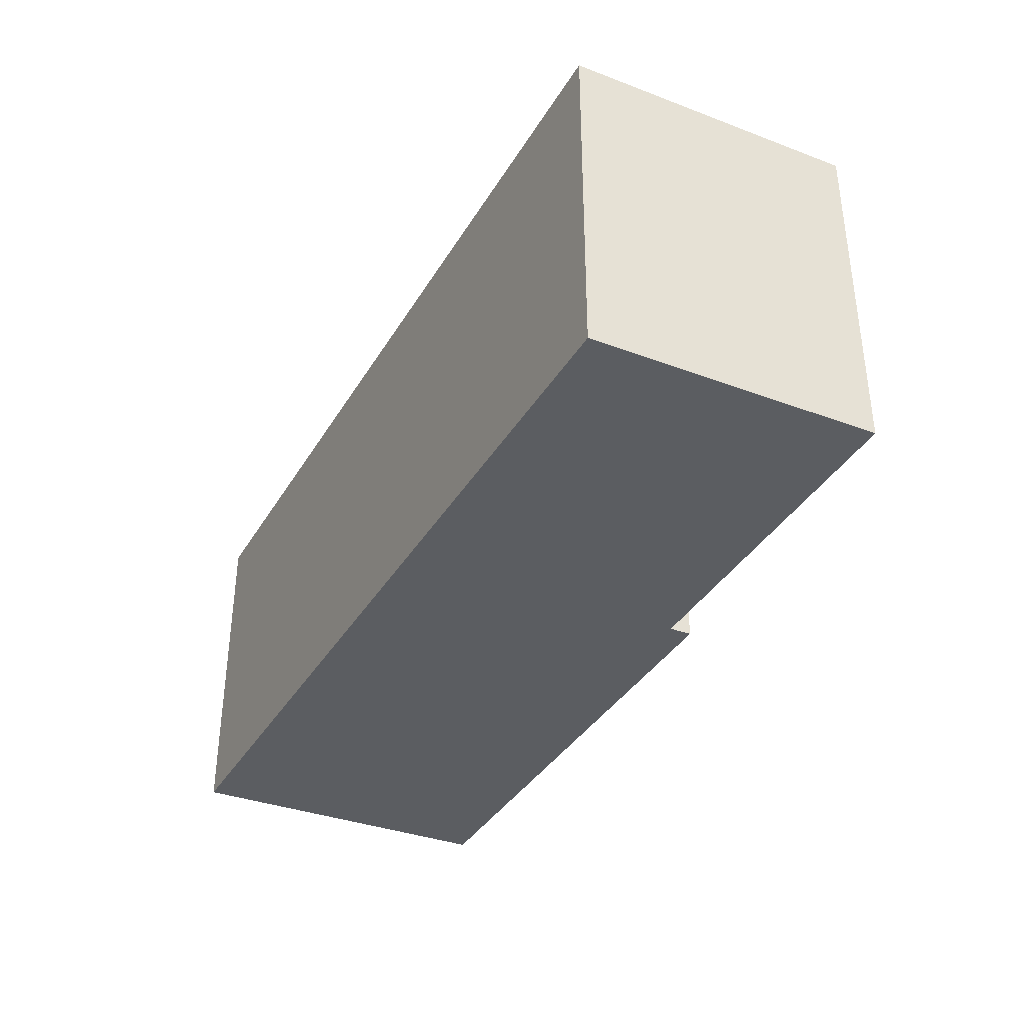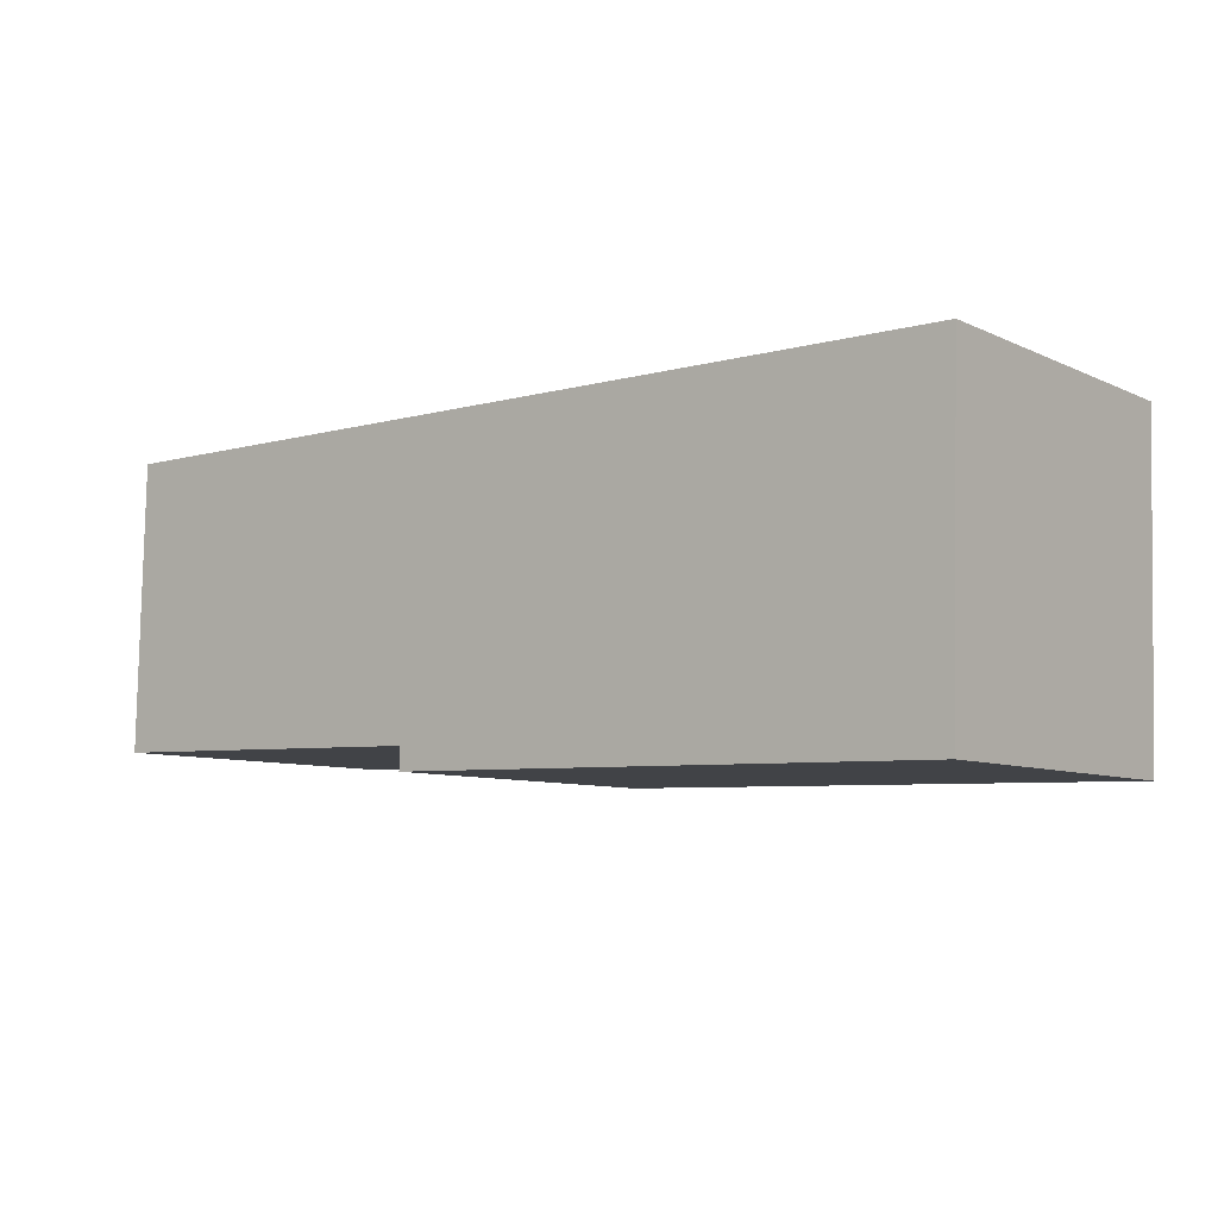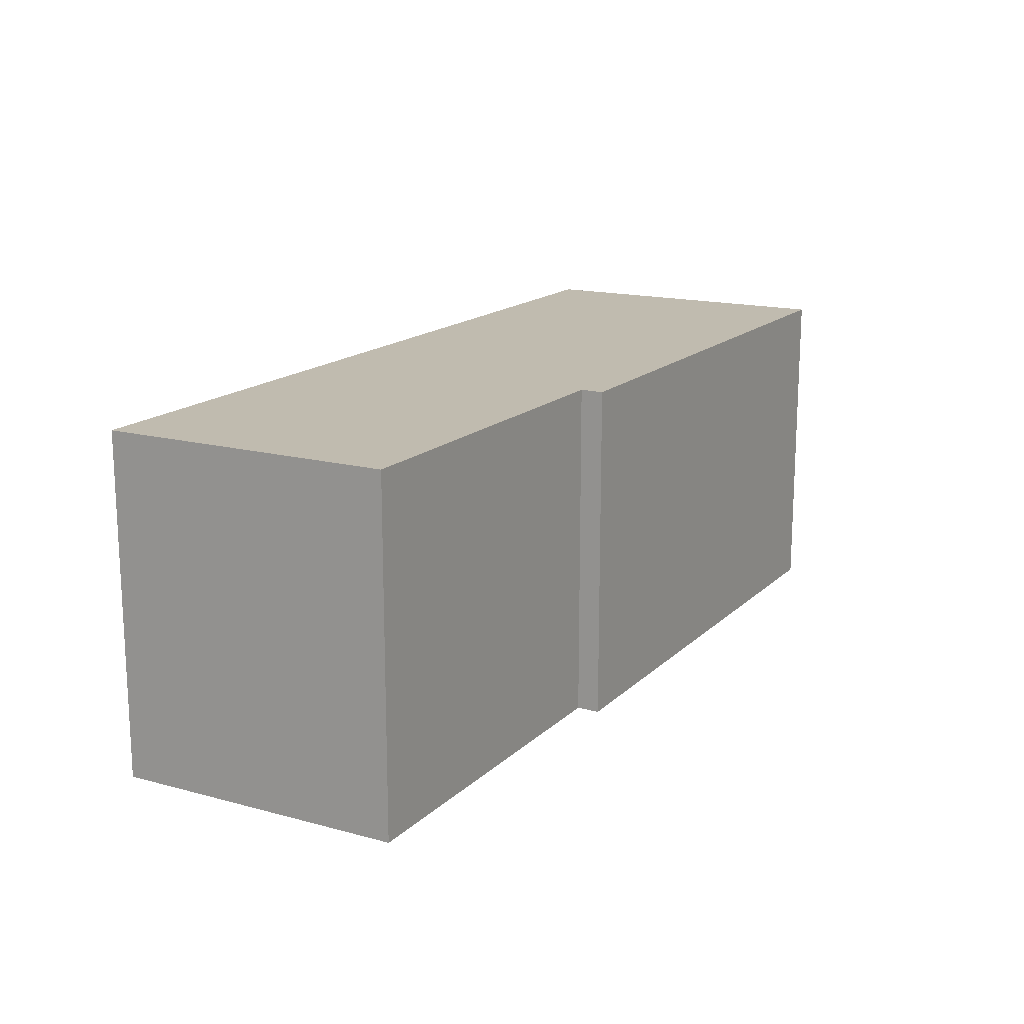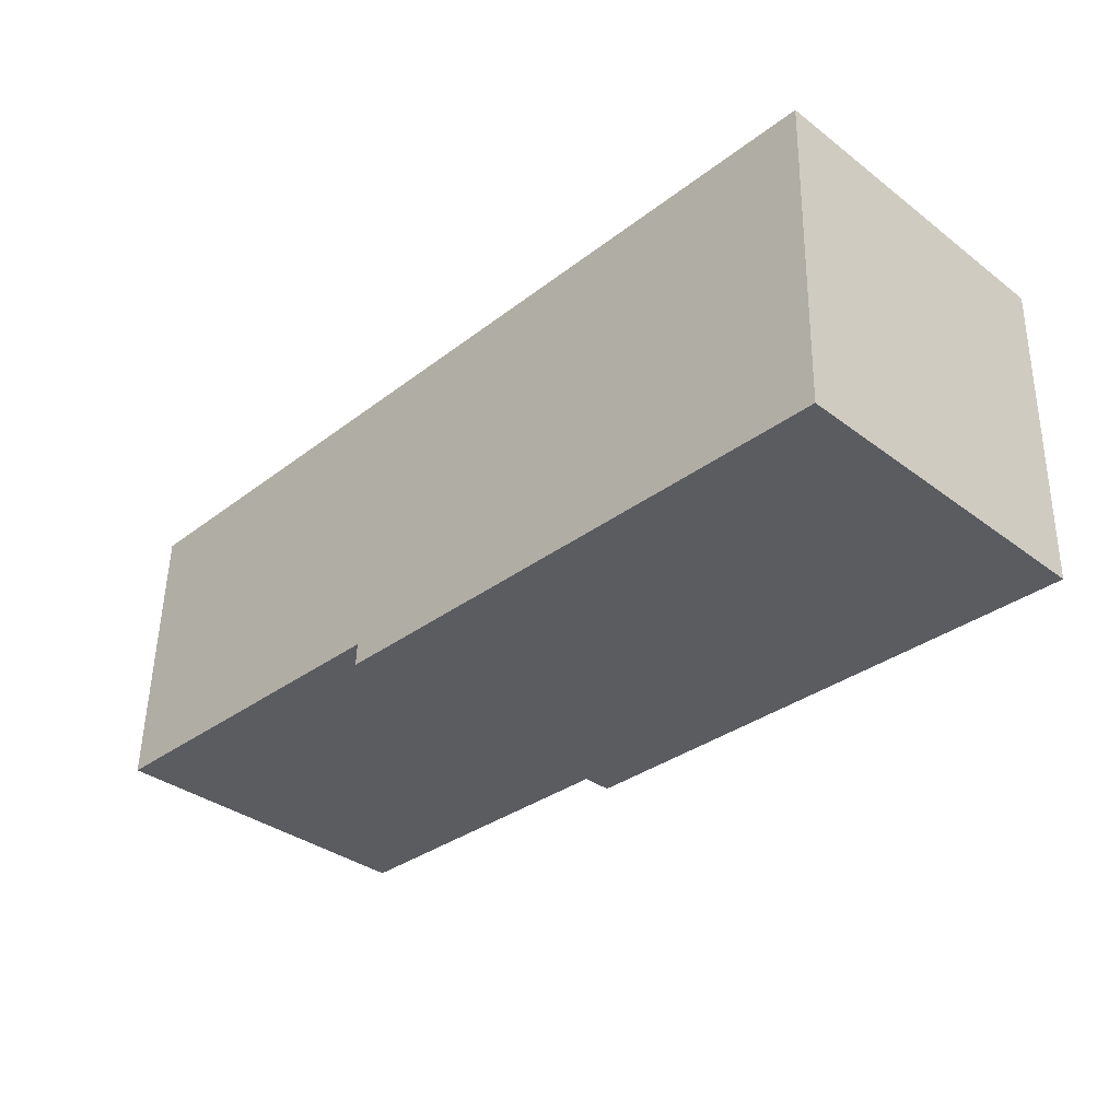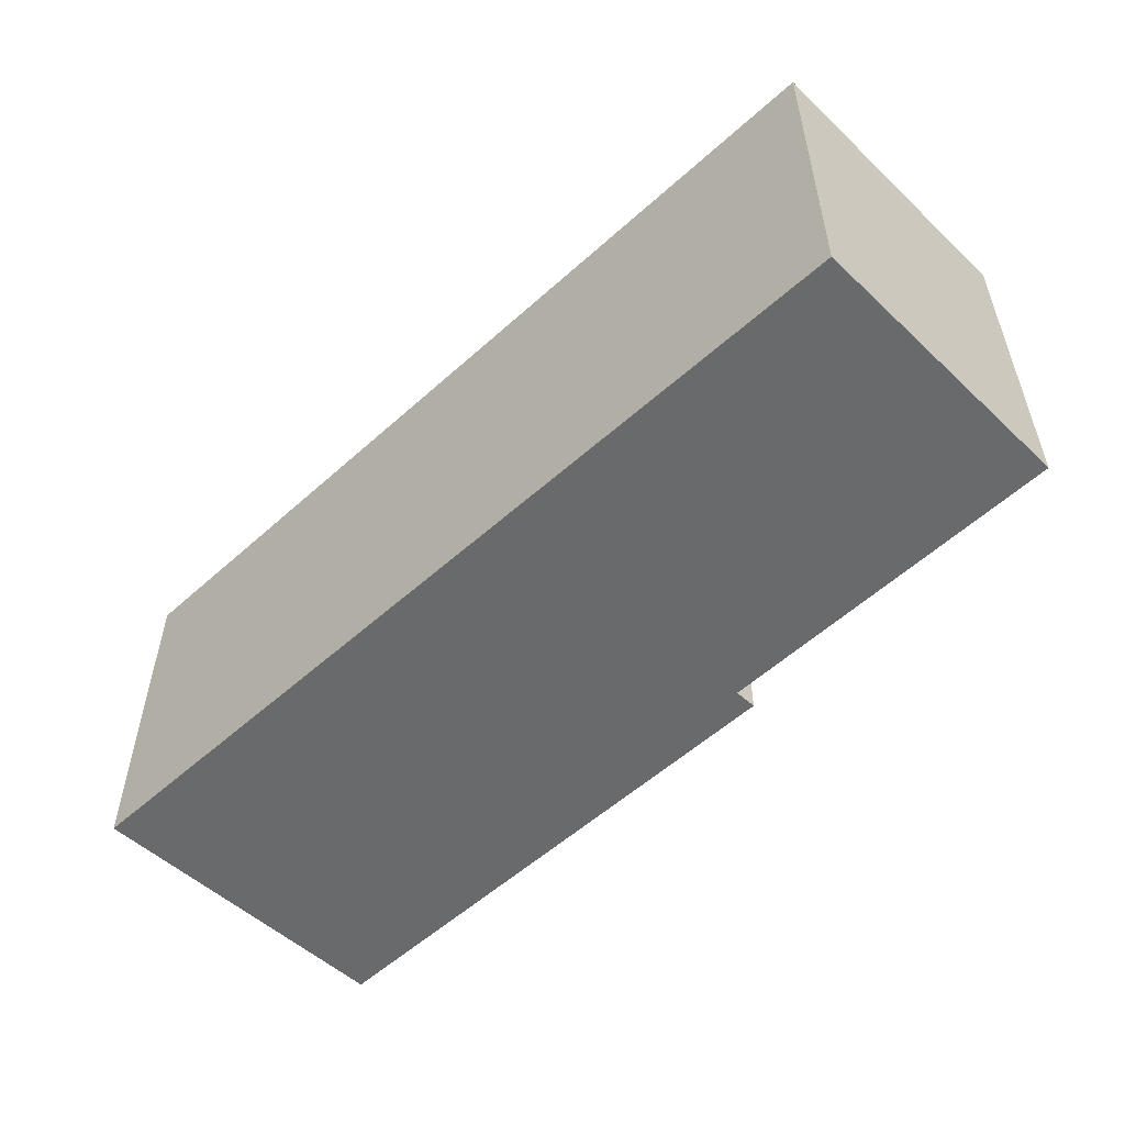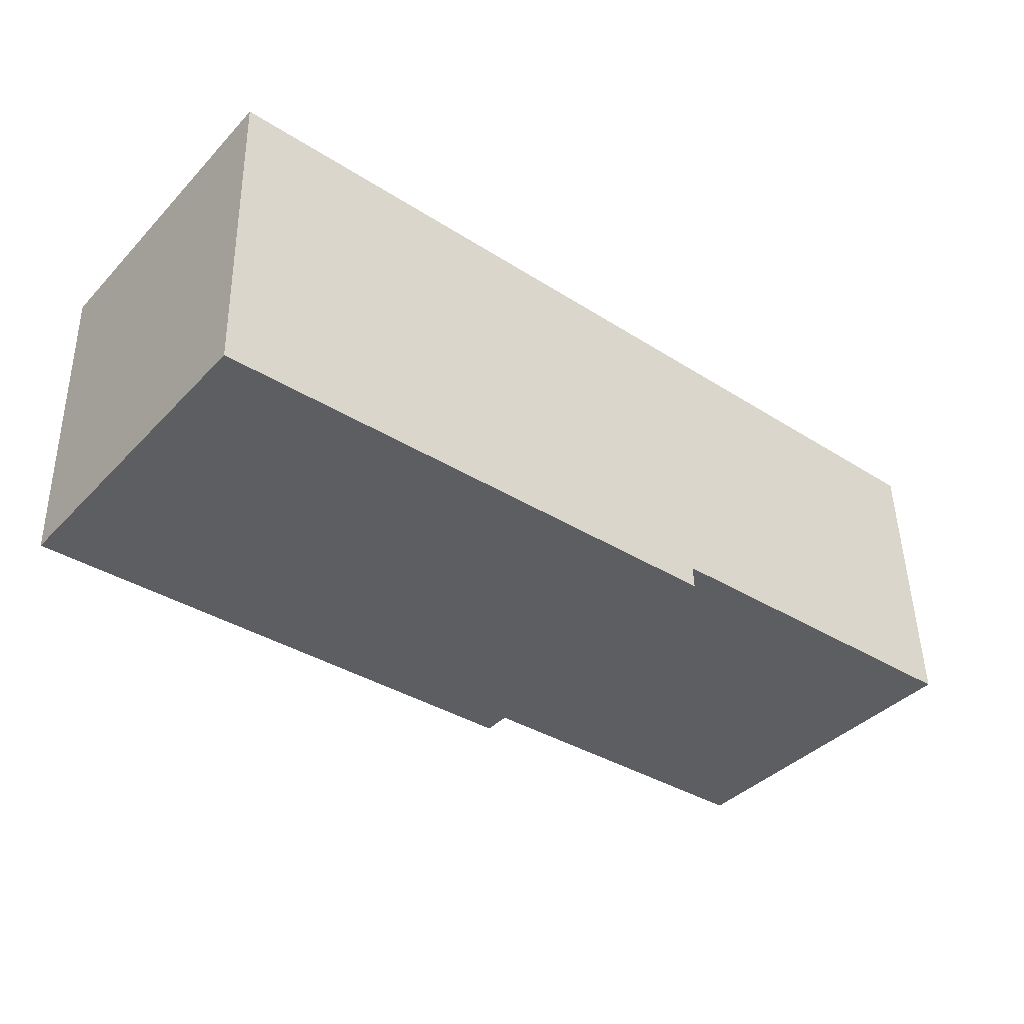
<metadata>
{"format":"obj","ext":"obj","renderer":"f3d","projection":"perspective","resolution":1024,"background":"white","views":[{"elev":-35.8,"azim":62.4,"up":"+Y"},{"elev":-7.9,"azim":-141.6,"up":"+Z"},{"elev":15.9,"azim":117.8,"up":"+Y"},{"elev":-35.7,"azim":-134.6,"up":"+Z"},{"elev":-52.9,"azim":43.5,"up":"+Y"},{"elev":-39.6,"azim":-38.6,"up":"+Z"}]}
</metadata>
<code>
v  14.25 5.248 0.1238
v  0.1386 5.248 -5.068
v  0.0001117 5.248 -0.0001661
v  8.751 5.248 -4.513
v  14.35 5.248 -4.357
v  8.761 5.248 -4.867
v  14.25 -7.592e-18 0.124
v  0 0 0
v  14.35 2.668e-16 -4.357
v  8.75 2.764e-16 -4.513
v  8.761 2.98e-16 -4.867
v  0.1385 3.103e-16 -5.068
g defaultobject
f 1 2 3
f 2 1 4
f 4 1 5
f 6 2 4
f 7 3 8
f 3 7 1
f 9 1 7
f 1 9 5
f 4 9 10
f 9 4 5
f 11 4 10
f 4 11 6
f 2 11 12
f 11 2 6
f 3 12 8
f 12 3 2
f 8 9 7
f 9 8 10
f 10 8 11
f 11 8 12

</code>
